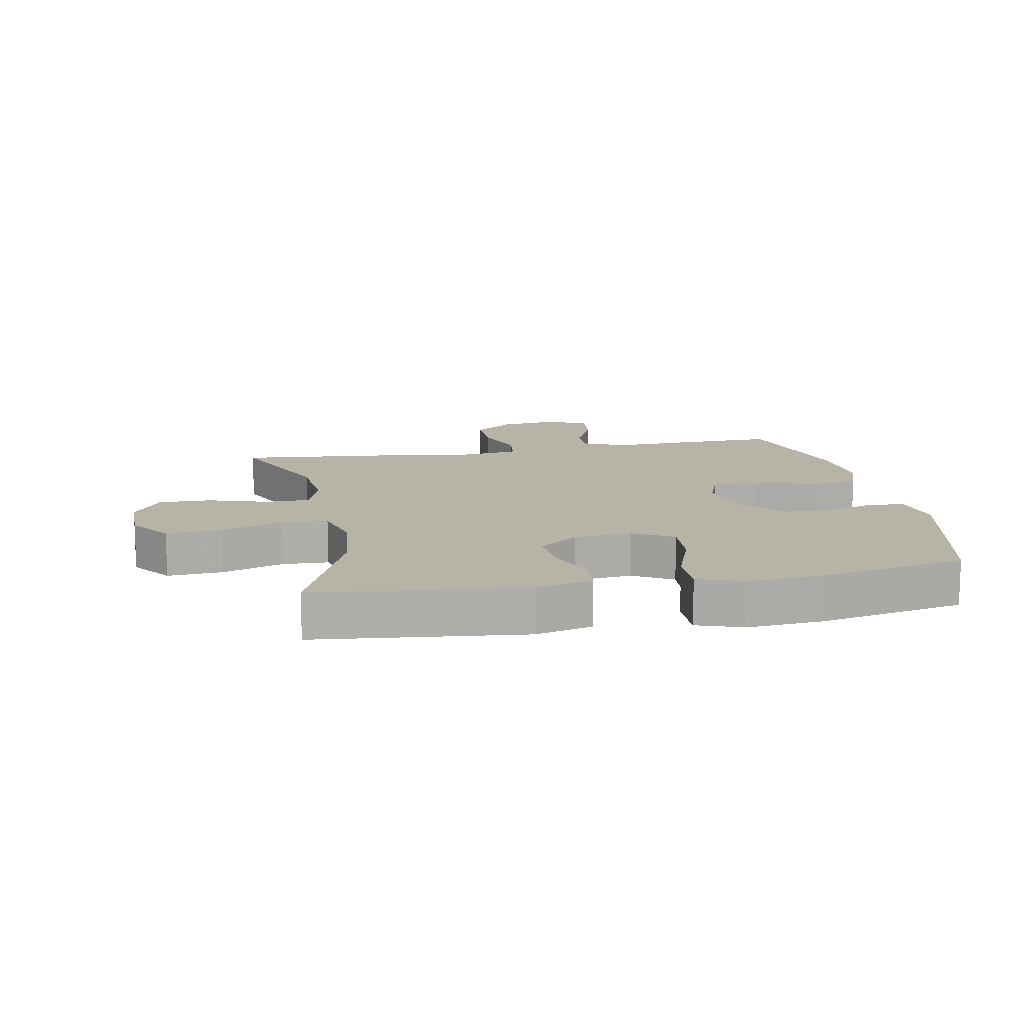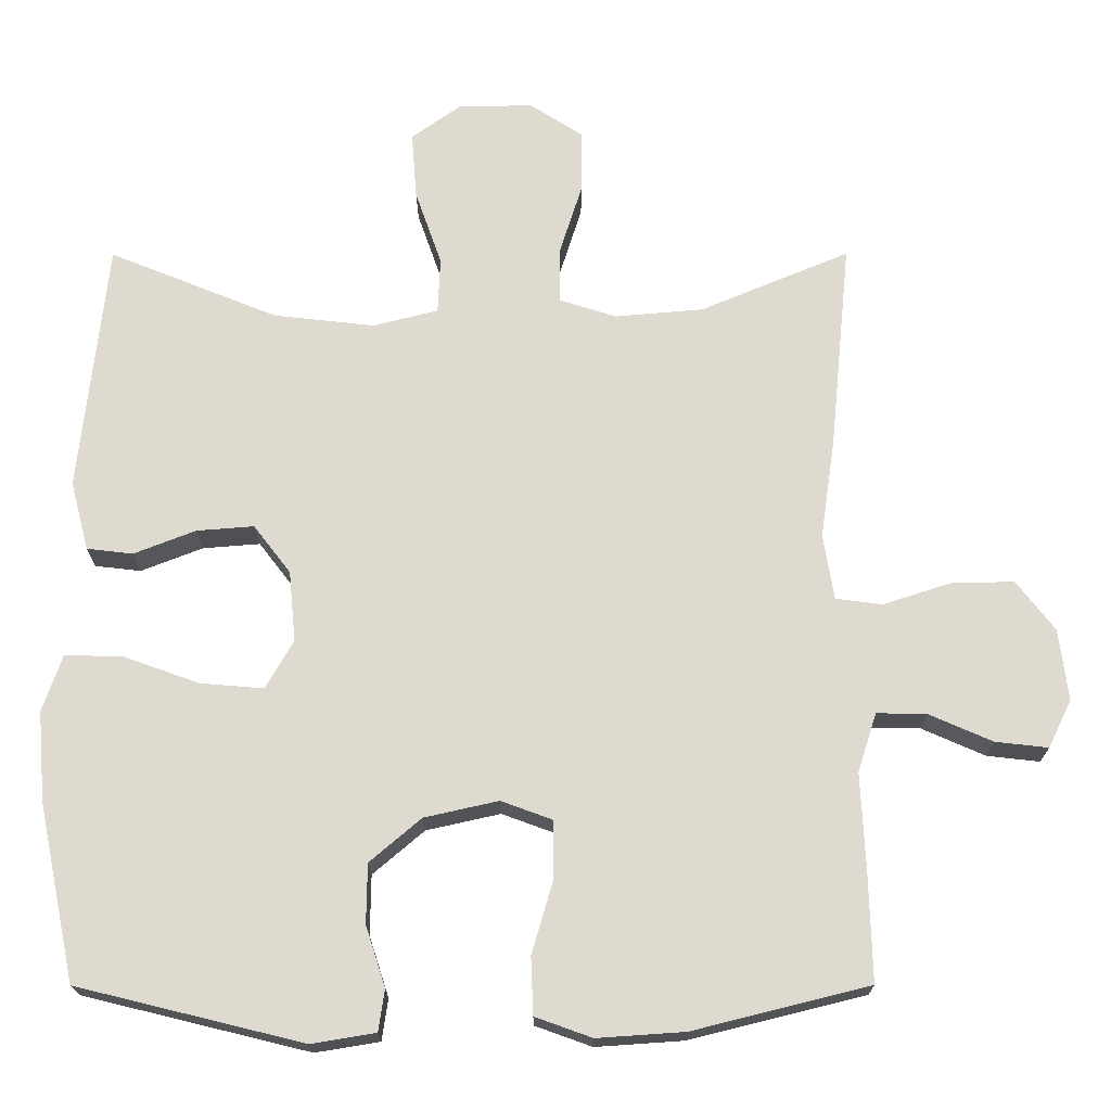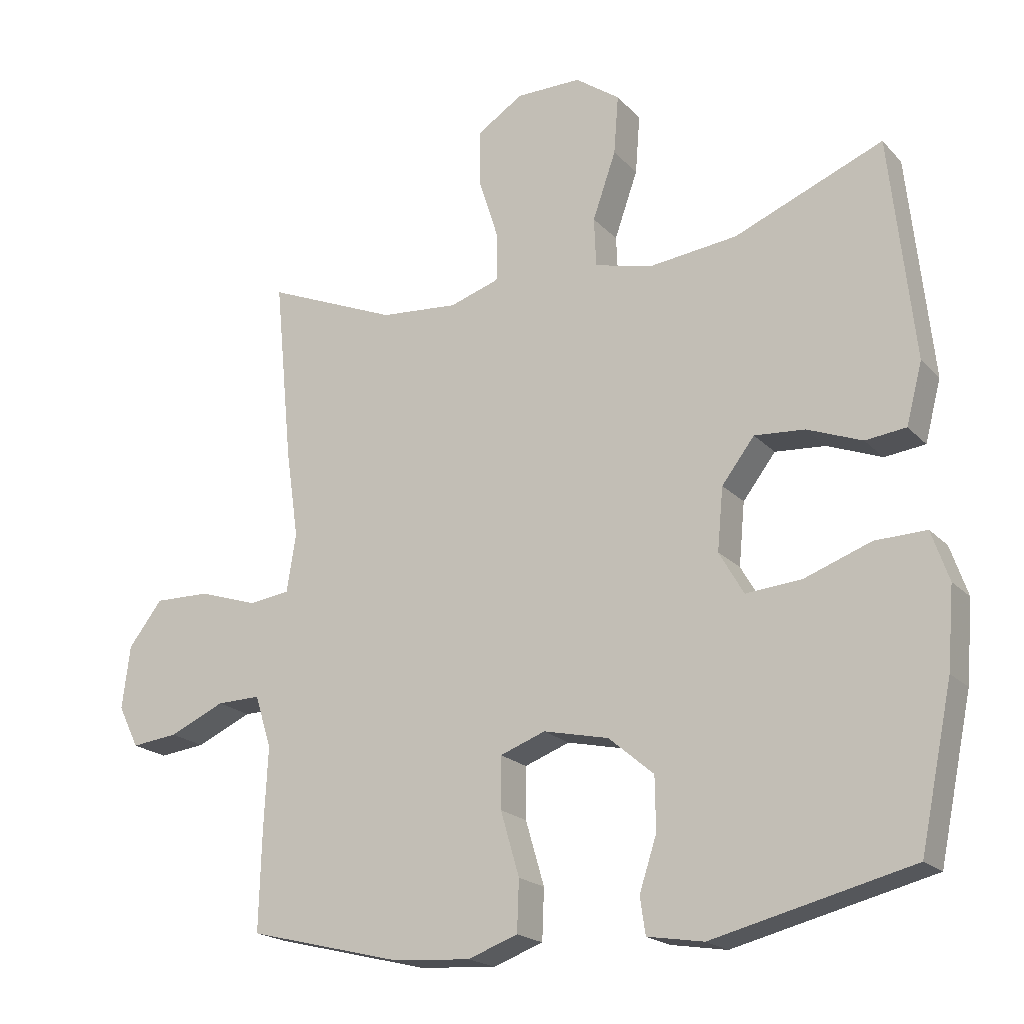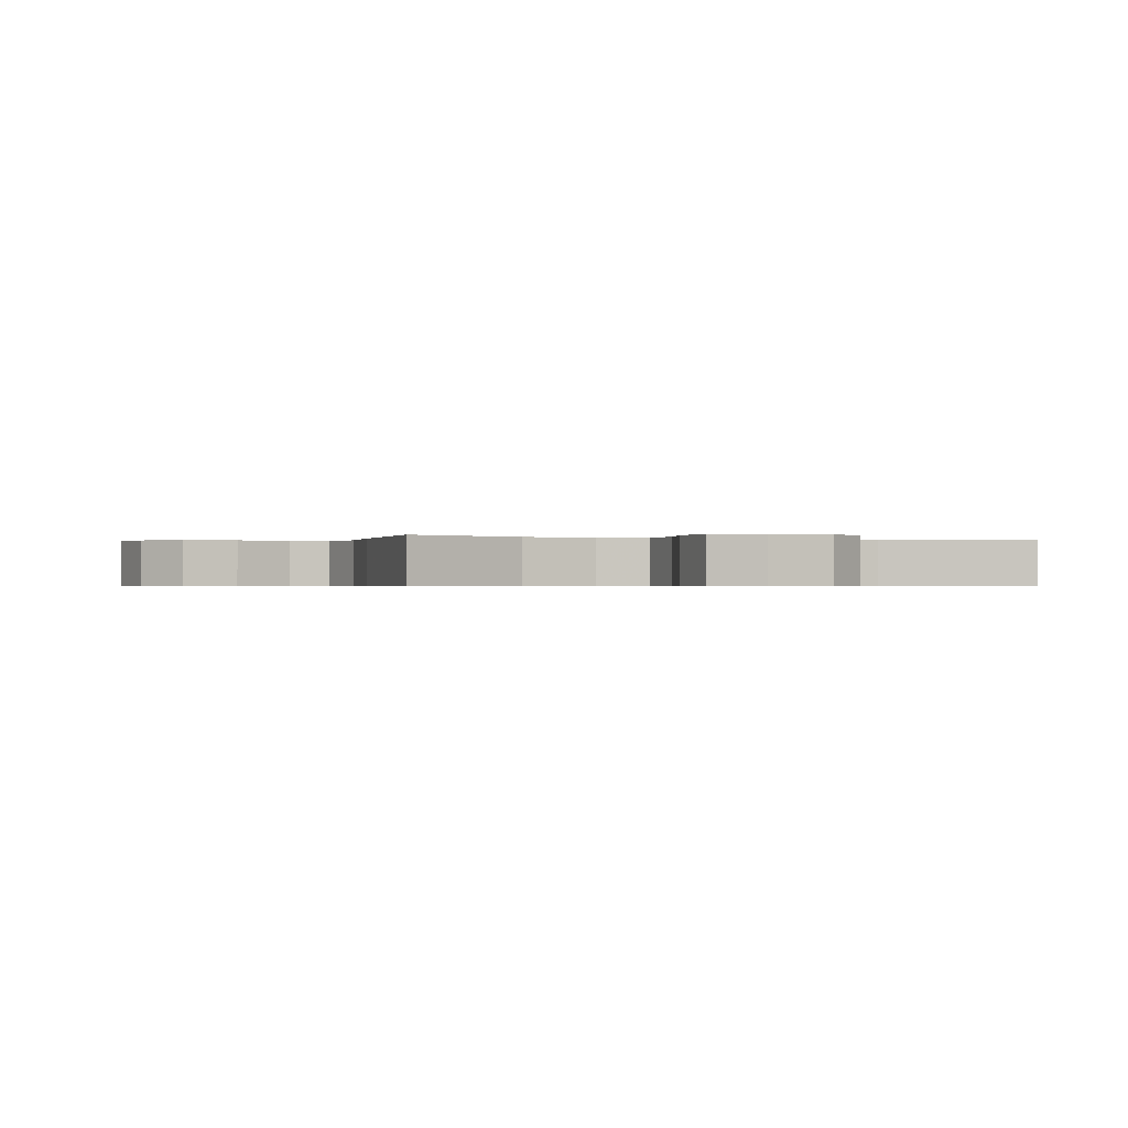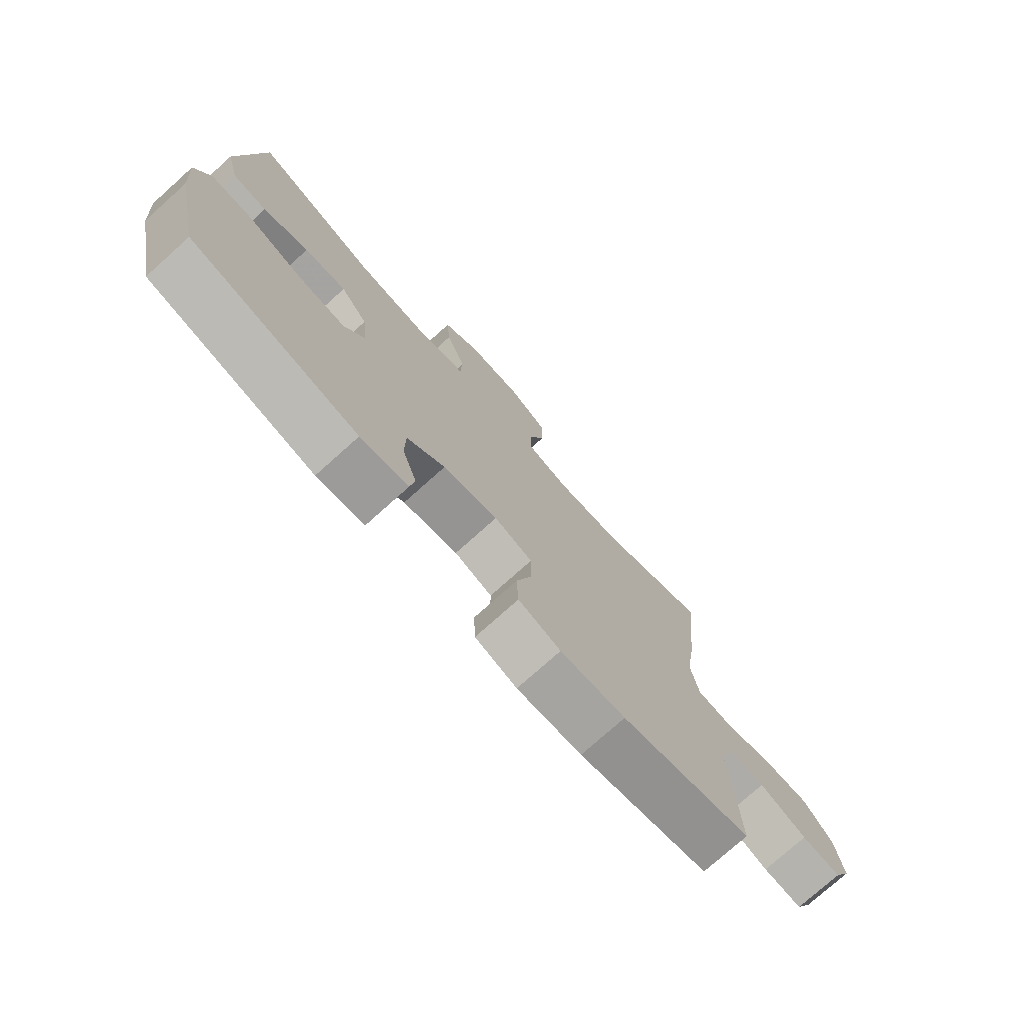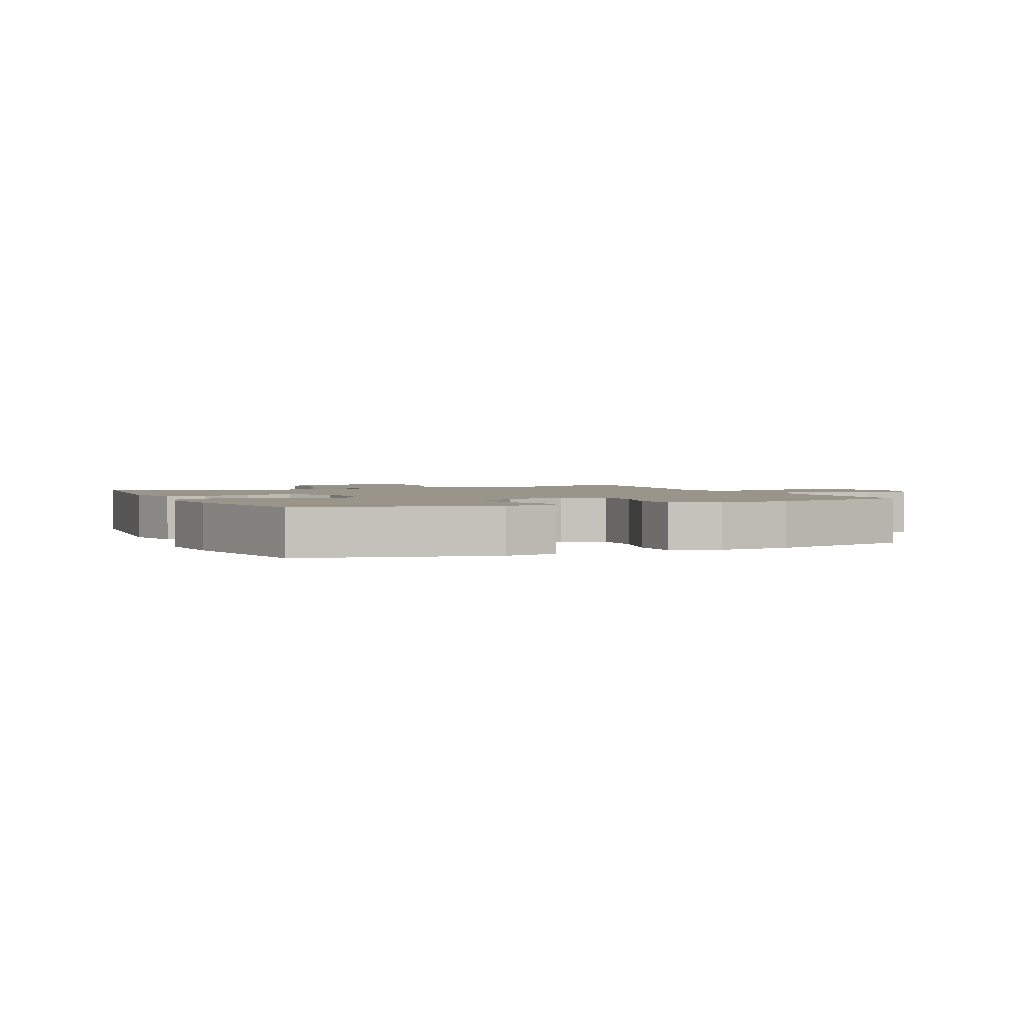
<metadata>
{"format":"obj","ext":"obj","renderer":"f3d","projection":"perspective","resolution":1024,"background":"white","views":[{"elev":12.8,"azim":79.1,"up":"+Y"},{"elev":-19.1,"azim":-179.8,"up":"+Z"},{"elev":-19.8,"azim":29.5,"up":"+Z"},{"elev":-0.5,"azim":-21.6,"up":"+Y"},{"elev":-76.2,"azim":131.9,"up":"+Z"},{"elev":2.1,"azim":155.6,"up":"+Y"}]}
</metadata>
<code>
v 0.5 0.07 -0.5
v 0.201 0.07 -0.573
v 0.116 0.07 -0.559
v 0.108 0.07 -0.504
v 0.134 0.07 -0.424
v 0.133 0.07 -0.345
v 0.065 0.07 -0.287
v -0.033 0.07 -0.265
v -0.101 0.07 -0.29
v -0.101 0.07 -0.367
v -0.073 0.07 -0.463
v -0.076 0.07 -0.539
v -0.151 0.07 -0.566
v -0.267 0.07 -0.558
v -0.5 0.07 -0.5
v -0.496 0.07 -0.351
v -0.49 0.07 -0.228
v -0.515 0.07 -0.15
v -0.581 0.07 -0.151
v -0.665 0.07 -0.188
v -0.735 0.07 -0.196
v -0.766 0.07 -0.133
v -0.754 0.07 -0.038
v -0.703 0.07 0.028
v -0.619 0.07 0.026
v -0.53 0.07 -0.003
v -0.468 0.07 0.005
v -0.454 0.07 0.092
v -0.473 0.07 0.223
v -0.5 0.07 0.5
v -0.302 0.07 0.417
v -0.185 0.07 0.407
v -0.11 0.07 0.431
v -0.109 0.07 0.503
v -0.139 0.07 0.598
v -0.14 0.07 0.682
v -0.07 0.07 0.727
v 0.028 0.07 0.727
v 0.095 0.07 0.679
v 0.088 0.07 0.59
v 0.053 0.07 0.49
v 0.056 0.07 0.416
v 0.142 0.07 0.394
v 0.276 0.07 0.409
v 0.5 0.07 0.5
v 0.536 0.07 0.166
v 0.512 0.07 0.075
v 0.451 0.07 0.068
v 0.369 0.07 0.1
v 0.293 0.07 0.106
v 0.244 0.07 0.042
v 0.235 0.07 -0.052
v 0.272 0.07 -0.116
v 0.356 0.07 -0.109
v 0.456 0.07 -0.073
v 0.533 0.07 -0.071
v 0.559 0.07 -0.146
v 0.549 0.07 -0.266
v 0.5 0 -0.5
v 0.201 0 -0.573
v 0.116 0 -0.559
v 0.108 0 -0.504
v 0.134 0 -0.424
v 0.133 0 -0.345
v 0.065 0 -0.287
v -0.033 0 -0.265
v -0.101 0 -0.29
v -0.101 0 -0.367
v -0.073 0 -0.463
v -0.076 0 -0.539
v -0.151 0 -0.566
v -0.267 0 -0.558
v -0.5 0 -0.5
v -0.496 0 -0.351
v -0.49 0 -0.228
v -0.515 0 -0.15
v -0.581 0 -0.151
v -0.665 0 -0.188
v -0.735 0 -0.196
v -0.766 0 -0.133
v -0.754 0 -0.038
v -0.703 0 0.028
v -0.619 0 0.026
v -0.53 0 -0.003
v -0.468 0 0.005
v -0.454 0 0.092
v -0.473 0 0.223
v -0.5 0 0.5
v -0.302 0 0.417
v -0.185 0 0.407
v -0.11 0 0.431
v -0.109 0 0.503
v -0.139 0 0.598
v -0.14 0 0.682
v -0.07 0 0.727
v 0.028 0 0.727
v 0.095 0 0.679
v 0.088 0 0.59
v 0.053 0 0.49
v 0.056 0 0.416
v 0.142 0 0.394
v 0.276 0 0.409
v 0.5 0 0.5
v 0.536 0 0.166
v 0.512 0 0.075
v 0.451 0 0.068
v 0.369 0 0.1
v 0.293 0 0.106
v 0.244 0 0.042
v 0.235 0 -0.052
v 0.272 0 -0.116
v 0.356 0 -0.109
v 0.456 0 -0.073
v 0.533 0 -0.071
v 0.559 0 -0.146
v 0.549 0 -0.266
f 54 55 56 57
f 53 54 57 58
f 46 47 48 49
f 44 45 46 49
f 43 44 49 50
f 42 43 50 51
f 38 39 40 41
f 38 41 42
f 37 38 42
f 34 35 36 37
f 33 34 37 42
f 32 33 42 51
f 28 29 30 31
f 27 28 31 32
f 23 24 25 26
f 23 26 27
f 22 23 27
f 19 20 21 22
f 18 19 22 27
f 17 18 27 32
f 10 11 12 13
f 9 10 13 14
f 2 3 4 5
f 2 5 6
f 53 58 1 2
f 52 53 2 6
f 51 52 6 7
f 32 51 7 8
f 17 32 8 9
f 15 16 17
f 9 14 15 17
f 115 114 113 112
f 116 115 112 111
f 107 106 105 104
f 107 104 103 102
f 108 107 102 101
f 109 108 101 100
f 99 98 97 96
f 100 99 96
f 100 96 95
f 95 94 93 92
f 100 95 92 91
f 109 100 91 90
f 89 88 87 86
f 90 89 86 85
f 84 83 82 81
f 85 84 81
f 85 81 80
f 80 79 78 77
f 85 80 77 76
f 90 85 76 75
f 71 70 69 68
f 72 71 68 67
f 63 62 61 60
f 64 63 60
f 60 59 116 111
f 64 60 111 110
f 65 64 110 109
f 66 65 109 90
f 67 66 90 75
f 75 74 73
f 75 73 72 67
f 1 59 60 2
f 2 60 61 3
f 3 61 62 4
f 4 62 63 5
f 5 63 64 6
f 6 64 65 7
f 7 65 66 8
f 8 66 67 9
f 9 67 68 10
f 10 68 69 11
f 11 69 70 12
f 12 70 71 13
f 13 71 72 14
f 14 72 73 15
f 15 73 74 16
f 16 74 75 17
f 17 75 76 18
f 18 76 77 19
f 19 77 78 20
f 20 78 79 21
f 21 79 80 22
f 22 80 81 23
f 23 81 82 24
f 24 82 83 25
f 25 83 84 26
f 26 84 85 27
f 27 85 86 28
f 28 86 87 29
f 29 87 88 30
f 30 88 89 31
f 31 89 90 32
f 32 90 91 33
f 33 91 92 34
f 34 92 93 35
f 35 93 94 36
f 36 94 95 37
f 37 95 96 38
f 38 96 97 39
f 39 97 98 40
f 40 98 99 41
f 41 99 100 42
f 42 100 101 43
f 43 101 102 44
f 44 102 103 45
f 45 103 104 46
f 46 104 105 47
f 47 105 106 48
f 48 106 107 49
f 49 107 108 50
f 50 108 109 51
f 51 109 110 52
f 52 110 111 53
f 53 111 112 54
f 54 112 113 55
f 55 113 114 56
f 56 114 115 57
f 57 115 116 58
f 58 116 59 1

</code>
